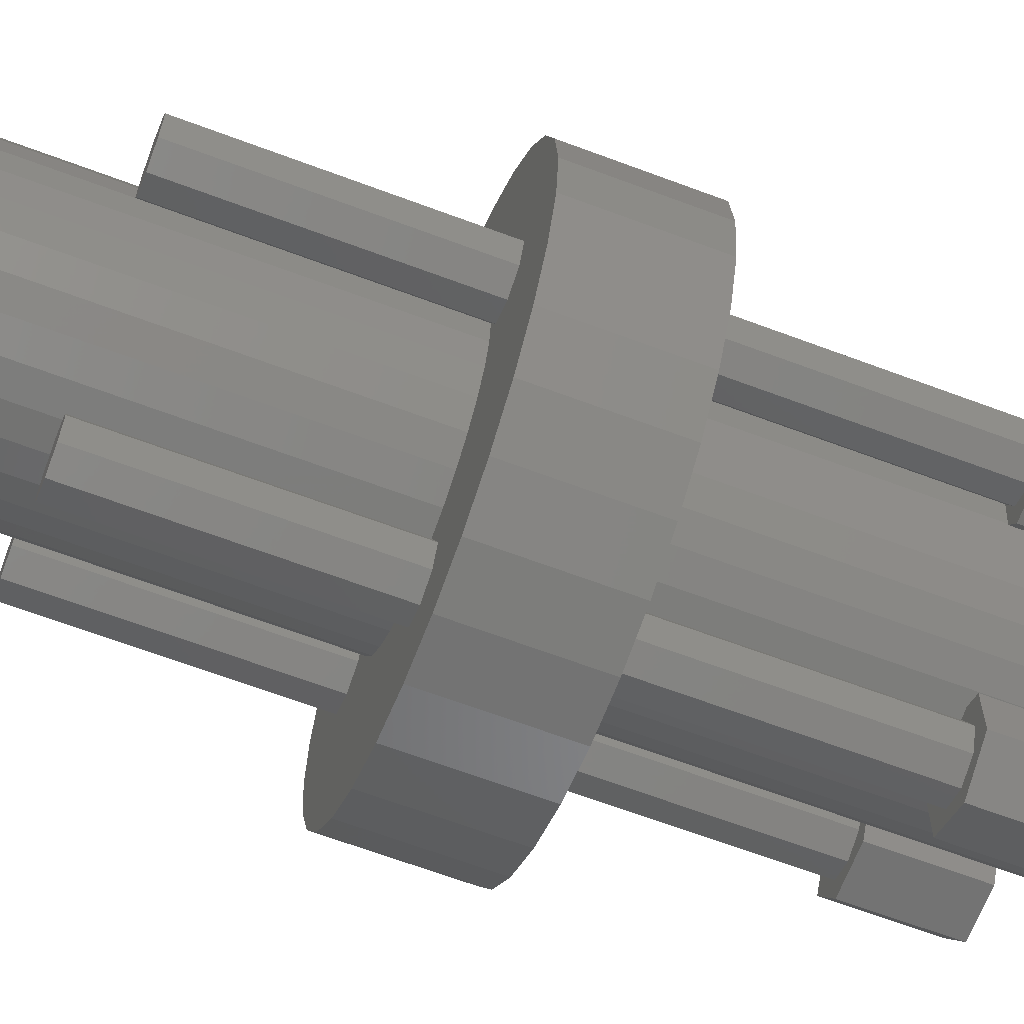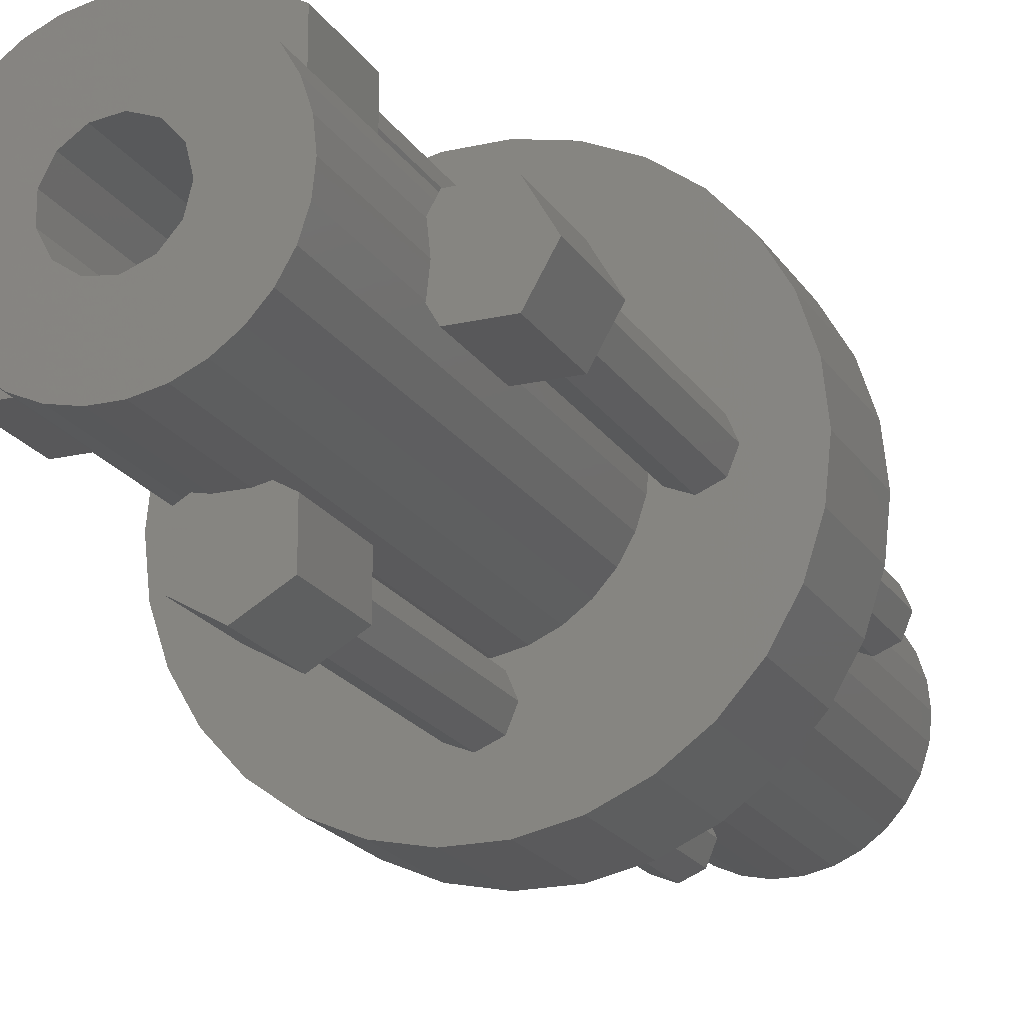
<metadata>
{"format":"stl","ext":"stl","renderer":"f3d","projection":"perspective","resolution":1024,"background":"white","views":[{"elev":-65.0,"azim":-110.8,"up":"+Y"},{"elev":-19.9,"azim":23.1,"up":"+Y"}]}
</metadata>
<code>
# stl→obj: 404 verts, 860 faces
v -6.691 -7.431 -45
v -8.09 -5.878 -5
v -8.09 -5.878 -45
v -6.691 -7.431 -5
v 9.781 2.079 -5
v 9.135 4.067 -45
v 9.135 4.067 -5
v 9.781 2.079 -45
v 10 0 -25
v 10 0 -5
v 10 0 -45
v 8.09 5.878 -45
v 8.09 5.878 -5
v 9.135 -4.067 -5
v 9.781 -2.079 -45
v 9.781 -2.079 -5
v 9.135 -4.067 -45
v 5 -8.66 -45
v 6.691 -7.431 -5
v 5 -8.66 -5
v 6.691 -7.431 -45
v 8.09 -5.878 -45
v 8.09 -5.878 -5
v -5 -8.66 -45
v -3.09 -9.511 -5
v -5 -8.66 -5
v -3.09 -9.511 -45
v 5 8.66 -45
v 3.09 9.511 -5
v 5 8.66 -5
v 3.09 9.511 -45
v 6.691 7.431 -45
v 6.691 7.431 -5
v -8.09 5.878 -45
v -6.691 7.431 -5
v -6.691 7.431 -45
v -8.09 5.878 -5
v 1.045 9.945 -45
v -1.045 9.945 -5
v 1.045 9.945 -5
v -1.045 9.945 -45
v 3.09 -9.511 -45
v 3.09 -9.511 -5
v 1.045 -9.945 -45
v 1.045 -9.945 -5
v -9.781 2.079 -45
v -9.135 4.067 -5
v -9.135 4.067 -45
v -9.781 2.079 -5
v 4 0 -45
v 3.542 -1.859 -45
v 3.542 1.859 -45
v 2.272 -3.292 -45
v 2.272 3.292 -45
v 0.4821 -3.971 -45
v -1.045 -9.945 -45
v -1.418 -3.74 -45
v -2.994 -2.652 -45
v 0.4821 3.971 -45
v -1.418 3.74 -45
v -5 8.66 -45
v -2.994 2.652 -45
v -3.09 9.511 -45
v -3.884 0.9573 -45
v -9.135 -4.067 -45
v -3.884 -0.9573 -45
v -9.781 -2.079 -45
v -10 0 -45
v -9.781 -2.079 -5
v -9.135 -4.067 -5
v -5 8.66 -5
v -3.09 9.511 -5
v 1.768 10.73 -5
v 2.5 12.5 -5
v 0 10 -5
v -1.768 10.73 -5
v -2.5 12.5 -5
v 15 0 -5
v 20 0 -5
v 19.56 -4.158 -5
v 14.27 -1.768 -5
v 18.27 -8.135 -5
v 19.56 4.158 -5
v 12.5 -2.5 -5
v 16.18 -11.76 -5
v 14.27 1.768 -5
v 18.27 8.135 -5
v 13.38 -14.86 -5
v 10 -17.32 -5
v 10.73 -1.768 -5
v 2.5 -12.5 -5
v 6.18 -19.02 -5
v 1.768 -14.27 -5
v 2.091 -19.89 -5
v 0 -15 -5
v -2.091 -19.89 -5
v -1.768 -14.27 -5
v -6.18 -19.02 -5
v -2.5 -12.5 -5
v -10 -17.32 -5
v -13.38 -14.86 -5
v -16.18 -11.76 -5
v -12.5 -2.5 -5
v -10.73 -1.768 -5
v -10 0 -5
v -18.27 -8.135 -5
v -14.27 -1.768 -5
v 12.5 2.5 -5
v 16.18 11.76 -5
v 10.73 1.768 -5
v 13.38 14.86 -5
v 10 17.32 -5
v 6.18 19.02 -5
v 1.768 14.27 -5
v 2.091 19.89 -5
v 0 15 -5
v -2.091 19.89 -5
v -1.768 14.27 -5
v -6.18 19.02 -5
v -10 17.32 -5
v -13.38 14.86 -5
v -12.5 2.5 -5
v -10.73 1.768 -5
v -16.18 11.76 -5
v -18.27 8.135 -5
v -14.27 1.768 -5
v -19.56 4.158 -5
v -15 0 -5
v -19.56 -4.158 -5
v -20 0 -5
v 1.768 -10.73 -5
v 0 -10 -5
v -1.045 -9.945 -5
v -1.768 -10.73 -5
v -10 0 -25
v -1.418 3.74 45
v -2.994 2.652 45
v 2.272 3.292 45
v 3.542 1.859 45
v 4 0 45
v -3.884 -0.9573 45
v -3.884 0.9573 45
v 0.4821 3.971 45
v 3.542 -1.859 45
v -1.418 -3.74 45
v 0.4821 -3.971 45
v 2.272 -3.292 45
v -2.994 -2.652 45
v -6.691 -7.431 5
v -8.09 -5.878 45
v -8.09 -5.878 5
v -6.691 -7.431 45
v 9.752 2.169 25
v 9.135 4.067 45
v 9.752 2.169 33
v 9.781 2.079 45
v 9.781 2.079 33
v 9.135 4.067 5
v 9.781 2.079 5
v 9.781 2.079 25
v 10 0 25
v 10 0 5
v 10 0 45
v 10 0 33
v 8.09 5.878 5
v 8.09 5.878 45
v 9.781 -2.079 45
v 9.752 -2.169 33
v 9.781 -2.079 33
v 9.135 -4.067 45
v 9.752 -2.169 25
v 9.781 -2.079 5
v 9.781 -2.079 25
v 9.135 -4.067 5
v 5 -8.66 5
v 6.691 -7.431 45
v 5 -8.66 45
v 6.691 -7.431 5
v 8.09 -5.878 5
v 8.09 -5.878 45
v -5 -8.66 5
v -3.09 -9.511 45
v -5 -8.66 45
v -3.09 -9.511 5
v 5 8.66 5
v 3.09 9.511 45
v 5 8.66 45
v 3.09 9.511 5
v 6.691 7.431 5
v 6.691 7.431 45
v -8.09 5.878 5
v -6.691 7.431 45
v -6.691 7.431 5
v -8.09 5.878 45
v 1.045 9.945 5
v -1.045 9.945 25
v 1.045 9.945 25
v -1.045 9.945 5
v 1.045 9.945 33
v -1.045 9.945 45
v 1.045 9.945 45
v -1.045 9.945 33
v 3.09 -9.511 5
v 3.09 -9.511 45
v 1.045 -9.945 25
v 1.045 -9.945 5
v 2.111 -9.719 25
v 2.111 -9.719 33
v 1.045 -9.945 45
v 1.045 -9.945 33
v -9.135 4.067 5
v -9.752 2.169 25
v -9.135 4.067 45
v -9.781 2.079 5
v -9.781 2.079 25
v -9.752 2.169 33
v -9.781 2.079 45
v -9.781 2.079 33
v 1.768 -10.73 5
v 2.5 -12.5 5
v 0 -10 5
v -1.045 -9.945 5
v -1.768 -10.73 5
v -2.5 -12.5 5
v 15 0 5
v 20 0 5
v 19.56 4.158 5
v 14.27 1.768 5
v 18.27 8.135 5
v 19.56 -4.158 5
v 12.5 2.5 5
v 16.18 11.76 5
v 14.27 -1.768 5
v 18.27 -8.135 5
v 13.38 14.86 5
v 10 17.32 5
v 10.73 1.768 5
v 2.5 12.5 5
v 6.18 19.02 5
v 1.768 14.27 5
v 2.091 19.89 5
v 0 15 5
v -2.091 19.89 5
v -1.768 14.27 5
v -6.18 19.02 5
v -2.5 12.5 5
v -10 17.32 5
v -5 8.66 5
v -3.09 9.511 5
v -13.38 14.86 5
v -16.18 11.76 5
v -12.5 2.5 5
v -10.73 1.768 5
v -10 0 5
v -18.27 8.135 5
v -14.27 1.768 5
v 12.5 -2.5 5
v 16.18 -11.76 5
v 10.73 -1.768 5
v 13.38 -14.86 5
v 10 -17.32 5
v 6.18 -19.02 5
v 1.768 -14.27 5
v 2.091 -19.89 5
v 0 -15 5
v -2.091 -19.89 5
v -1.768 -14.27 5
v -6.18 -19.02 5
v -10 -17.32 5
v -13.38 -14.86 5
v -12.5 -2.5 5
v -9.135 -4.067 5
v -10.73 -1.768 5
v -9.781 -2.079 5
v -16.18 -11.76 5
v -18.27 -8.135 5
v -14.27 -1.768 5
v -19.56 -4.158 5
v -15 0 5
v -19.56 4.158 5
v -20 0 5
v 1.768 10.73 5
v 0 10 5
v -1.768 10.73 5
v -9.752 -2.169 25
v -9.781 -2.079 25
v -9.135 -4.067 45
v -9.752 -2.169 33
v -9.781 -2.079 45
v -9.781 -2.079 33
v -5 8.66 45
v -3.09 9.511 45
v -1.045 -9.945 45
v -10 0 45
v -2.111 -9.719 33
v -2.111 -9.719 25
v -1.045 -9.945 25
v -1.045 -9.945 33
v 2.111 9.719 33
v 2.111 9.719 25
v -10 0 25
v -10 0 33
v -2.111 9.719 25
v -2.111 9.719 33
v 12.5 2.5 25
v 14.27 1.768 25
v 14.27 1.768 -25
v 12.5 2.5 -25
v 15 0 25
v 15 0 -25
v 14.27 -1.768 25
v 14.27 -1.768 -25
v 12.5 -2.5 25
v 12.5 -2.5 -25
v -1.768 14.27 25
v -2.5 12.5 25
v -2.5 12.5 -25
v -1.768 14.27 -25
v 0 15 25
v 0 15 -25
v 2.5 12.5 25
v 1.768 14.27 25
v 1.768 14.27 -25
v 2.5 12.5 -25
v -15 0 25
v -14.27 -1.768 25
v -14.27 -1.768 -25
v -15 0 -25
v -14.27 1.768 25
v -12.5 2.5 25
v -12.5 2.5 -25
v -14.27 1.768 -25
v -12.5 -2.5 25
v -12.5 -2.5 -25
v 1.768 -14.27 25
v 0 -15 25
v 0 -15 -25
v 1.768 -14.27 -25
v -1.768 -14.27 25
v -1.768 -14.27 -25
v -2.5 -12.5 25
v -2.5 -12.5 -25
v 2.5 -12.5 25
v 2.5 -12.5 -25
v 10.73 -1.768 -25
v 10.73 -1.768 25
v 10.73 1.768 25
v 10.73 1.768 -25
v 16.5 0 25
v 14.5 -3.464 25
v 10.5 -3.464 25
v 14.5 3.464 25
v 10.5 3.464 25
v 14.5 -3.464 33
v 10.5 -3.464 33
v 16.5 0 33
v 10.5 3.464 33
v 14.5 3.464 33
v 1.768 10.73 25
v 0 10 25
v 1.768 10.73 -25
v 0 10 -25
v -1.768 10.73 -25
v -1.768 10.73 25
v 3.464 10.5 25
v 3.464 14.5 25
v -3.464 10.5 25
v 0 16.5 25
v -3.464 14.5 25
v 3.464 10.5 33
v 3.464 14.5 33
v 0 16.5 33
v -3.464 14.5 33
v -3.464 10.5 33
v -10.73 1.768 25
v -10.73 1.768 -25
v -10.73 -1.768 25
v -10.73 -1.768 -25
v -10.5 -3.464 25
v -14.5 -3.464 25
v -16.5 0 25
v -10.5 3.464 25
v -14.5 3.464 25
v -14.5 3.464 33
v -10.5 3.464 33
v -16.5 0 33
v -10.5 -3.464 33
v -14.5 -3.464 33
v -1.768 -10.73 25
v 0 -10 25
v -1.768 -10.73 -25
v 0 -10 -25
v 1.768 -10.73 25
v 1.768 -10.73 -25
v 3.464 -14.5 25
v 3.464 -10.5 25
v 0 -16.5 25
v -3.464 -14.5 25
v -3.464 -10.5 25
v -3.464 -10.5 33
v -3.464 -14.5 33
v 0 -16.5 33
v 3.464 -14.5 33
v 3.464 -10.5 33
f 1 2 3
f 2 1 4
f 5 6 7
f 6 5 8
f 9 5 10
f 5 9 8
f 8 9 11
f 7 12 13
f 12 7 6
f 14 15 16
f 15 14 17
f 18 19 20
f 19 18 21
f 19 22 23
f 22 19 21
f 16 9 10
f 15 9 16
f 9 15 11
f 24 25 26
f 25 24 27
f 28 29 30
f 29 28 31
f 13 32 33
f 32 13 12
f 1 26 4
f 26 1 24
f 34 35 36
f 35 34 37
f 38 39 40
f 39 38 41
f 42 20 43
f 20 42 18
f 44 43 45
f 43 44 42
f 46 47 48
f 47 46 49
f 50 11 15
f 51 15 17
f 11 50 8
f 51 17 22
f 52 8 50
f 53 22 21
f 8 52 6
f 53 21 18
f 6 52 12
f 54 12 52
f 15 51 50
f 53 18 42
f 22 53 51
f 55 42 44
f 42 55 53
f 56 55 44
f 56 57 55
f 27 57 56
f 24 57 27
f 57 24 58
f 3 58 1
f 1 58 24
f 12 54 32
f 32 54 28
f 28 54 31
f 59 31 54
f 31 59 38
f 59 41 38
f 60 41 59
f 61 60 62
f 60 63 41
f 48 62 64
f 65 58 3
f 60 61 63
f 58 65 66
f 62 36 61
f 67 66 65
f 62 34 36
f 68 66 67
f 62 48 34
f 66 68 64
f 64 46 48
f 64 68 46
f 65 69 67
f 69 65 70
f 63 71 72
f 71 63 61
f 29 73 74
f 40 73 29
f 40 75 73
f 39 75 40
f 39 76 75
f 76 72 77
f 72 76 39
f 78 79 80
f 81 80 82
f 79 78 83
f 84 82 85
f 86 83 78
f 83 86 87
f 80 81 78
f 23 85 88
f 82 84 81
f 85 23 84
f 19 88 89
f 84 14 90
f 90 16 10
f 90 14 16
f 84 23 14
f 88 19 23
f 91 89 92
f 89 20 19
f 89 91 20
f 20 91 43
f 93 92 94
f 92 93 91
f 94 95 93
f 96 95 94
f 95 96 97
f 98 97 96
f 97 98 99
f 100 99 98
f 99 26 25
f 99 100 26
f 26 100 4
f 101 4 100
f 4 101 2
f 102 2 101
f 103 2 102
f 69 104 105
f 2 103 70
f 70 104 69
f 104 70 103
f 106 103 102
f 103 106 107
f 108 87 86
f 87 108 109
f 13 109 108
f 7 108 110
f 5 110 10
f 7 110 5
f 13 108 7
f 109 13 111
f 33 111 13
f 111 33 112
f 30 112 33
f 74 112 30
f 74 30 29
f 112 74 113
f 114 113 74
f 113 114 115
f 116 115 114
f 117 116 118
f 116 117 115
f 119 118 77
f 71 77 72
f 120 77 71
f 118 119 117
f 120 71 35
f 121 35 37
f 122 37 47
f 123 47 49
f 77 120 119
f 123 49 105
f 47 123 122
f 37 122 124
f 35 121 120
f 125 122 126
f 127 126 128
f 37 124 121
f 129 107 106
f 107 129 128
f 122 125 124
f 130 128 129
f 126 127 125
f 128 130 127
f 131 43 91
f 131 45 43
f 132 45 131
f 132 133 45
f 134 133 132
f 134 25 133
f 25 134 99
f 27 133 25
f 133 27 56
f 31 40 29
f 40 31 38
f 67 135 68
f 69 135 67
f 135 69 105
f 3 70 65
f 70 3 2
f 48 37 34
f 37 48 47
f 23 17 14
f 17 23 22
f 32 30 33
f 30 32 28
f 61 35 71
f 35 61 36
f 41 72 39
f 72 41 63
f 56 45 133
f 45 56 44
f 135 46 68
f 46 135 49
f 49 135 105
f 62 136 137
f 136 62 60
f 52 138 54
f 138 52 139
f 50 139 52
f 139 50 140
f 141 64 142
f 64 141 66
f 142 62 137
f 62 142 64
f 59 138 143
f 138 59 54
f 51 140 50
f 140 51 144
f 55 145 146
f 145 55 57
f 53 144 51
f 144 53 147
f 53 146 147
f 146 53 55
f 60 143 136
f 143 60 59
f 57 148 145
f 148 57 58
f 148 66 141
f 66 148 58
f 149 150 151
f 150 149 152
f 153 154 155
f 156 155 154
f 155 156 157
f 154 153 158
f 159 153 160
f 153 159 158
f 161 159 160
f 159 161 162
f 163 157 156
f 157 163 164
f 154 165 166
f 165 154 158
f 167 168 169
f 168 170 171
f 170 168 167
f 171 172 173
f 174 171 170
f 171 174 172
f 175 176 177
f 176 175 178
f 176 179 180
f 179 176 178
f 173 162 161
f 162 173 172
f 167 164 163
f 164 167 169
f 181 182 183
f 182 181 184
f 185 186 187
f 186 185 188
f 166 189 190
f 189 166 165
f 149 183 152
f 183 149 181
f 191 192 193
f 192 191 194
f 195 196 197
f 196 195 198
f 199 200 201
f 200 199 202
f 203 177 204
f 177 203 175
f 205 206 207
f 208 209 210
f 209 208 204
f 207 204 208
f 207 203 204
f 203 207 206
f 211 212 213
f 214 212 211
f 212 214 215
f 216 213 212
f 217 216 218
f 216 217 213
f 203 219 220
f 206 219 203
f 206 221 219
f 222 221 206
f 222 223 221
f 223 184 224
f 184 223 222
f 225 226 227
f 228 227 229
f 226 225 230
f 231 229 232
f 233 230 225
f 230 233 234
f 227 228 225
f 165 232 235
f 229 231 228
f 232 165 231
f 189 235 236
f 231 158 237
f 237 159 162
f 237 158 159
f 231 165 158
f 235 189 165
f 238 236 239
f 236 185 189
f 236 238 185
f 185 238 188
f 240 239 241
f 239 240 238
f 241 242 240
f 243 242 241
f 242 243 244
f 245 244 243
f 244 245 246
f 247 246 245
f 246 248 249
f 246 247 248
f 248 247 193
f 250 193 247
f 193 250 191
f 251 191 250
f 252 191 251
f 214 253 254
f 191 252 211
f 211 253 214
f 253 211 252
f 255 252 251
f 252 255 256
f 257 234 233
f 234 257 258
f 179 258 257
f 174 257 259
f 172 259 162
f 174 259 172
f 179 257 174
f 258 179 260
f 178 260 179
f 260 178 261
f 175 261 178
f 220 261 175
f 220 175 203
f 261 220 262
f 263 262 220
f 262 263 264
f 265 264 263
f 266 265 267
f 265 266 264
f 268 267 224
f 181 224 184
f 269 224 181
f 267 268 266
f 269 181 149
f 270 149 151
f 271 151 272
f 273 272 274
f 224 269 268
f 273 274 254
f 272 273 271
f 151 271 275
f 149 270 269
f 276 271 277
f 278 277 279
f 151 275 270
f 280 256 255
f 256 280 279
f 271 276 275
f 281 279 280
f 277 278 276
f 279 281 278
f 282 188 238
f 282 195 188
f 283 195 282
f 283 198 195
f 284 198 283
f 284 249 198
f 249 284 246
f 274 285 286
f 287 285 272
f 272 285 274
f 288 289 290
f 285 287 288
f 288 287 289
f 249 291 292
f 291 249 248
f 140 163 156
f 139 156 154
f 163 140 167
f 139 154 166
f 144 167 140
f 138 166 190
f 167 144 170
f 138 190 187
f 170 144 180
f 147 180 144
f 156 139 140
f 138 187 186
f 166 138 139
f 143 186 201
f 186 143 138
f 200 143 201
f 200 136 143
f 292 136 200
f 291 136 292
f 136 291 137
f 194 137 192
f 192 137 291
f 180 147 176
f 176 147 177
f 177 147 204
f 146 204 147
f 204 146 209
f 146 293 209
f 145 293 146
f 183 145 148
f 145 182 293
f 287 148 141
f 213 137 194
f 145 183 182
f 137 213 142
f 148 152 183
f 217 142 213
f 148 150 152
f 294 142 217
f 148 287 150
f 142 294 141
f 141 289 287
f 141 294 289
f 182 295 293
f 182 296 295
f 184 296 182
f 222 296 184
f 296 222 297
f 293 295 298
f 186 299 201
f 186 300 299
f 188 300 186
f 195 300 188
f 300 195 197
f 201 299 199
f 274 301 254
f 301 274 286
f 290 294 302
f 294 290 289
f 151 287 272
f 287 151 150
f 211 194 191
f 194 211 213
f 180 174 170
f 174 180 179
f 189 187 190
f 187 189 185
f 248 192 291
f 192 248 193
f 196 198 303
f 304 200 202
f 200 304 292
f 303 292 304
f 303 249 292
f 249 303 198
f 222 205 297
f 205 222 206
f 298 209 293
f 209 298 210
f 254 215 214
f 215 254 301
f 302 217 218
f 217 302 294
f 228 305 306
f 305 228 231
f 307 108 86
f 108 307 308
f 309 228 306
f 228 309 225
f 78 307 86
f 307 78 310
f 110 231 237
f 231 110 108
f 311 225 309
f 225 311 233
f 81 310 78
f 310 81 312
f 162 110 237
f 110 162 10
f 84 259 257
f 259 84 90
f 257 311 313
f 311 257 233
f 314 81 84
f 81 314 312
f 259 10 162
f 10 259 90
f 246 315 244
f 315 246 316
f 317 118 318
f 118 317 77
f 242 315 319
f 315 242 244
f 320 118 116
f 118 320 318
f 284 77 246
f 77 284 76
f 321 240 322
f 240 321 238
f 74 323 114
f 323 74 324
f 75 284 283
f 284 75 76
f 73 238 74
f 238 73 282
f 73 283 282
f 283 73 75
f 240 319 322
f 319 240 242
f 323 116 114
f 116 323 320
f 104 271 273
f 271 104 103
f 277 325 279
f 325 277 326
f 327 128 328
f 128 327 107
f 252 329 330
f 329 252 256
f 331 126 122
f 126 331 332
f 104 254 105
f 254 104 273
f 122 253 252
f 253 122 123
f 277 333 326
f 333 277 271
f 327 103 107
f 103 327 334
f 105 253 123
f 253 105 254
f 279 329 256
f 329 279 325
f 328 126 332
f 126 328 128
f 91 219 131
f 219 91 220
f 265 335 336
f 335 265 263
f 337 93 95
f 93 337 338
f 267 336 339
f 336 267 265
f 340 95 97
f 95 340 337
f 132 219 221
f 219 132 131
f 224 134 223
f 134 224 99
f 267 341 224
f 341 267 339
f 340 99 342
f 99 340 97
f 335 220 343
f 220 335 263
f 93 344 91
f 344 93 338
f 134 221 223
f 221 134 132
f 101 275 102
f 275 101 270
f 227 87 229
f 87 227 83
f 226 83 227
f 83 226 79
f 229 109 232
f 109 229 87
f 234 80 230
f 80 234 82
f 89 260 261
f 260 89 88
f 260 85 258
f 85 260 88
f 230 79 226
f 79 230 80
f 100 268 269
f 268 100 98
f 112 239 236
f 239 112 113
f 232 111 235
f 111 232 109
f 101 269 270
f 269 101 100
f 124 250 121
f 250 124 251
f 115 243 241
f 243 115 117
f 92 261 262
f 261 92 89
f 94 262 264
f 262 94 92
f 127 255 125
f 255 127 280
f 106 278 129
f 278 106 276
f 119 247 245
f 247 119 120
f 98 266 268
f 266 98 96
f 113 241 239
f 241 113 115
f 129 281 130
f 281 129 278
f 130 280 127
f 280 130 281
f 102 276 106
f 276 102 275
f 125 251 124
f 251 125 255
f 258 82 234
f 82 258 85
f 111 236 235
f 236 111 112
f 120 250 247
f 250 120 121
f 117 245 243
f 245 117 119
f 96 264 266
f 264 96 94
f 345 10 9
f 10 345 162
f 346 162 345
f 162 346 161
f 346 257 313
f 346 84 257
f 345 84 346
f 84 345 314
f 231 347 305
f 108 347 231
f 348 108 308
f 108 348 347
f 10 348 9
f 348 10 347
f 162 347 10
f 347 162 161
f 311 349 350
f 349 311 309
f 350 313 311
f 351 313 350
f 313 351 346
f 171 346 351
f 346 173 161
f 346 171 173
f 306 349 309
f 349 306 352
f 305 352 306
f 353 305 347
f 305 353 352
f 160 347 161
f 153 347 160
f 347 153 353
f 312 307 310
f 314 307 312
f 314 308 307
f 345 308 314
f 345 348 308
f 348 345 9
f 351 354 355
f 354 351 350
f 354 349 356
f 349 354 350
f 352 357 358
f 357 352 353
f 356 352 358
f 352 356 349
f 153 357 353
f 357 153 155
f 351 168 171
f 168 351 355
f 164 356 358
f 157 358 357
f 356 164 354
f 169 354 164
f 358 157 164
f 157 357 155
f 354 169 355
f 355 169 168
f 283 359 360
f 75 359 283
f 361 75 362
f 75 361 359
f 359 238 321
f 238 359 74
f 361 74 359
f 74 361 324
f 363 77 317
f 77 363 246
f 364 246 363
f 246 364 316
f 364 283 360
f 364 75 283
f 363 75 364
f 75 363 362
f 365 321 366
f 359 365 300
f 365 359 321
f 197 359 300
f 197 360 359
f 196 360 197
f 196 364 360
f 303 364 196
f 367 364 303
f 364 367 316
f 322 366 321
f 368 322 319
f 322 368 366
f 315 368 319
f 369 316 367
f 315 369 368
f 316 369 315
f 361 323 324
f 362 323 361
f 362 320 323
f 363 320 362
f 363 318 320
f 318 363 317
f 370 366 371
f 366 370 365
f 366 372 371
f 372 366 368
f 367 373 369
f 373 367 374
f 368 373 372
f 373 368 369
f 367 304 374
f 304 367 303
f 300 370 299
f 370 300 365
f 199 370 371
f 370 199 299
f 372 199 371
f 372 202 199
f 373 202 372
f 374 202 373
f 202 374 304
f 254 375 301
f 375 254 376
f 105 376 254
f 376 105 135
f 375 252 330
f 375 122 252
f 376 122 375
f 122 376 331
f 271 377 333
f 103 377 271
f 378 103 334
f 103 378 377
f 377 254 301
f 254 377 105
f 378 105 377
f 105 378 135
f 377 285 379
f 285 377 286
f 286 377 301
f 379 333 377
f 380 333 379
f 333 380 326
f 381 326 380
f 326 381 325
f 375 212 215
f 375 215 301
f 212 375 382
f 330 382 375
f 383 330 329
f 330 383 382
f 381 329 325
f 329 381 383
f 378 376 135
f 334 376 378
f 334 331 376
f 327 331 334
f 327 332 331
f 332 327 328
f 382 384 385
f 384 382 383
f 381 384 383
f 384 381 386
f 380 387 388
f 387 380 379
f 380 386 381
f 386 380 388
f 387 285 288
f 285 387 379
f 216 382 385
f 382 216 212
f 384 218 385
f 385 218 216
f 218 384 302
f 290 387 288
f 386 302 384
f 388 302 386
f 290 388 387
f 302 388 290
f 221 389 390
f 132 389 221
f 391 132 392
f 132 391 389
f 99 391 342
f 391 99 389
f 224 389 99
f 389 224 341
f 220 393 343
f 393 220 394
f 91 394 220
f 394 91 344
f 393 221 390
f 393 132 221
f 394 132 393
f 132 394 392
f 395 343 396
f 395 335 343
f 397 335 395
f 397 336 335
f 397 339 336
f 339 398 341
f 398 339 397
f 393 396 343
f 396 393 207
f 393 205 207
f 390 205 393
f 390 297 205
f 389 297 390
f 389 296 297
f 399 389 341
f 399 341 398
f 389 399 296
f 338 394 344
f 337 394 338
f 337 392 394
f 340 392 337
f 340 391 392
f 391 340 342
f 398 400 399
f 400 398 401
f 398 402 401
f 402 398 397
f 403 396 404
f 396 403 395
f 397 403 402
f 403 397 395
f 396 208 404
f 208 396 207
f 296 400 295
f 400 296 399
f 210 404 208
f 404 210 403
f 210 402 403
f 298 402 210
f 400 298 295
f 298 400 401
f 298 401 402

</code>
